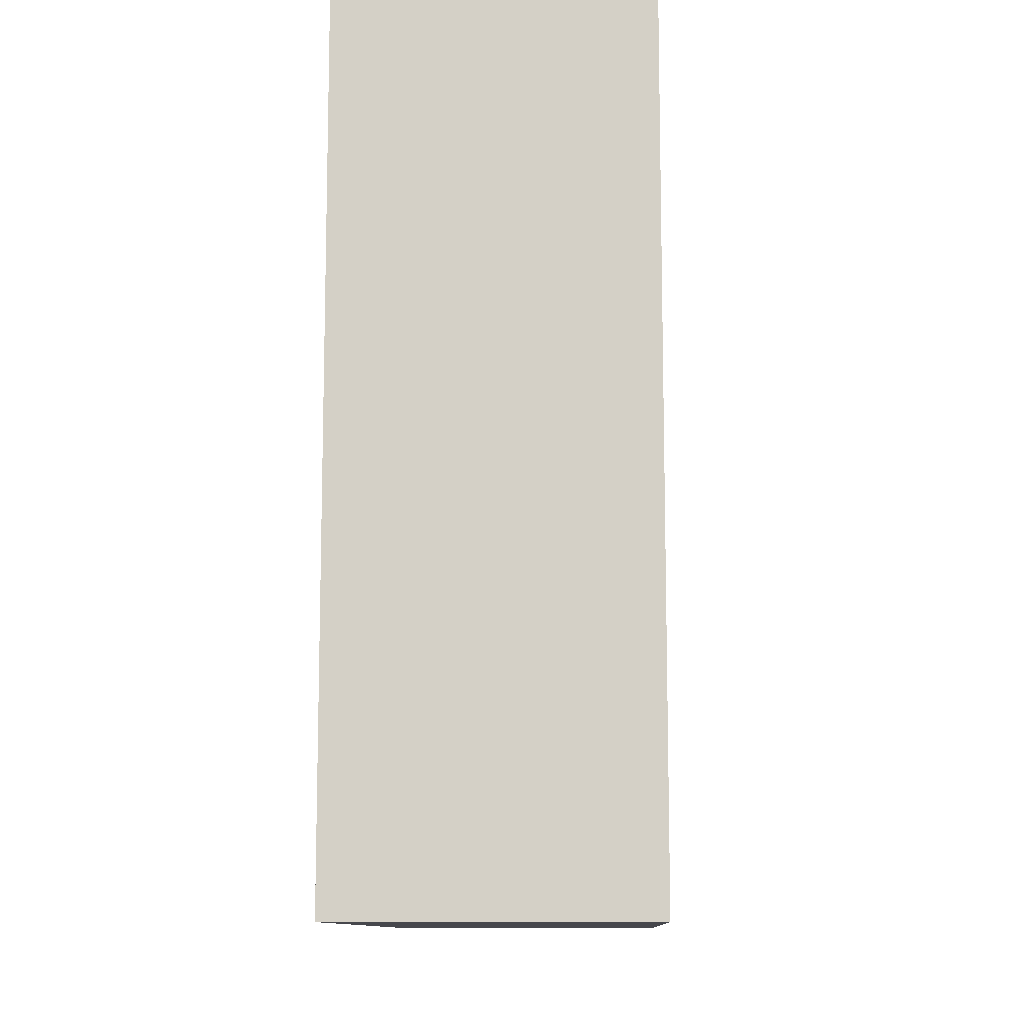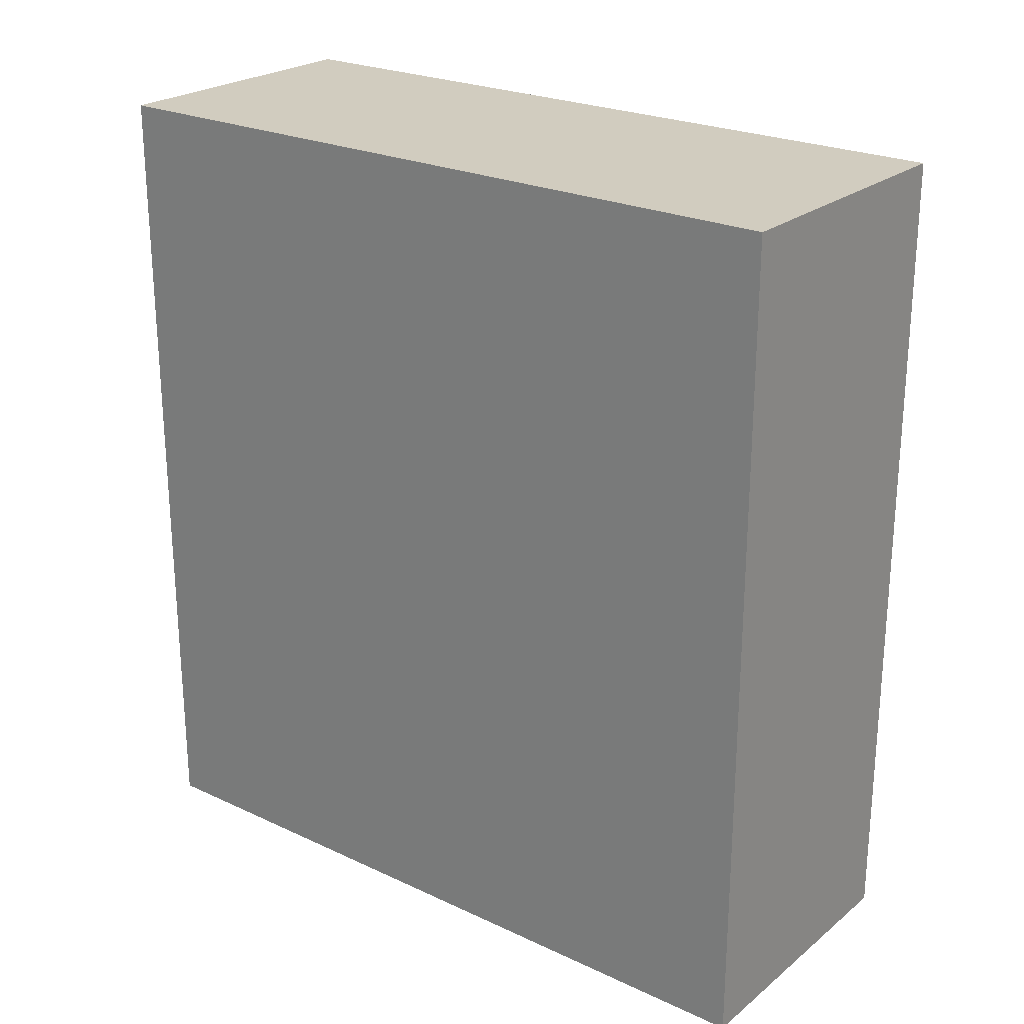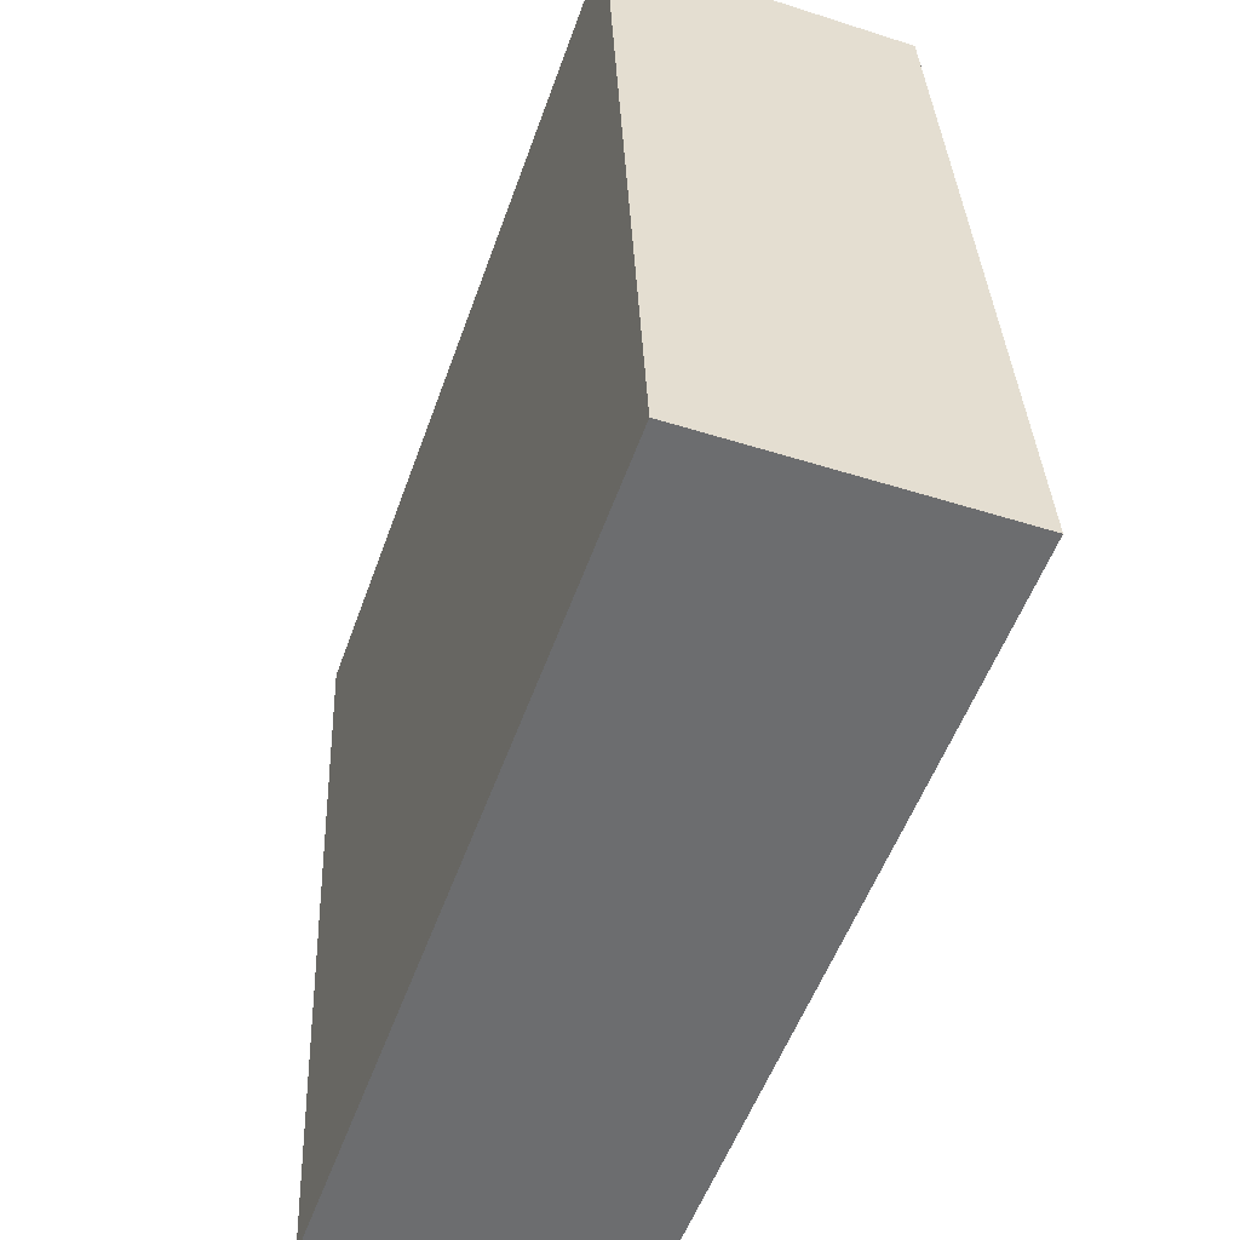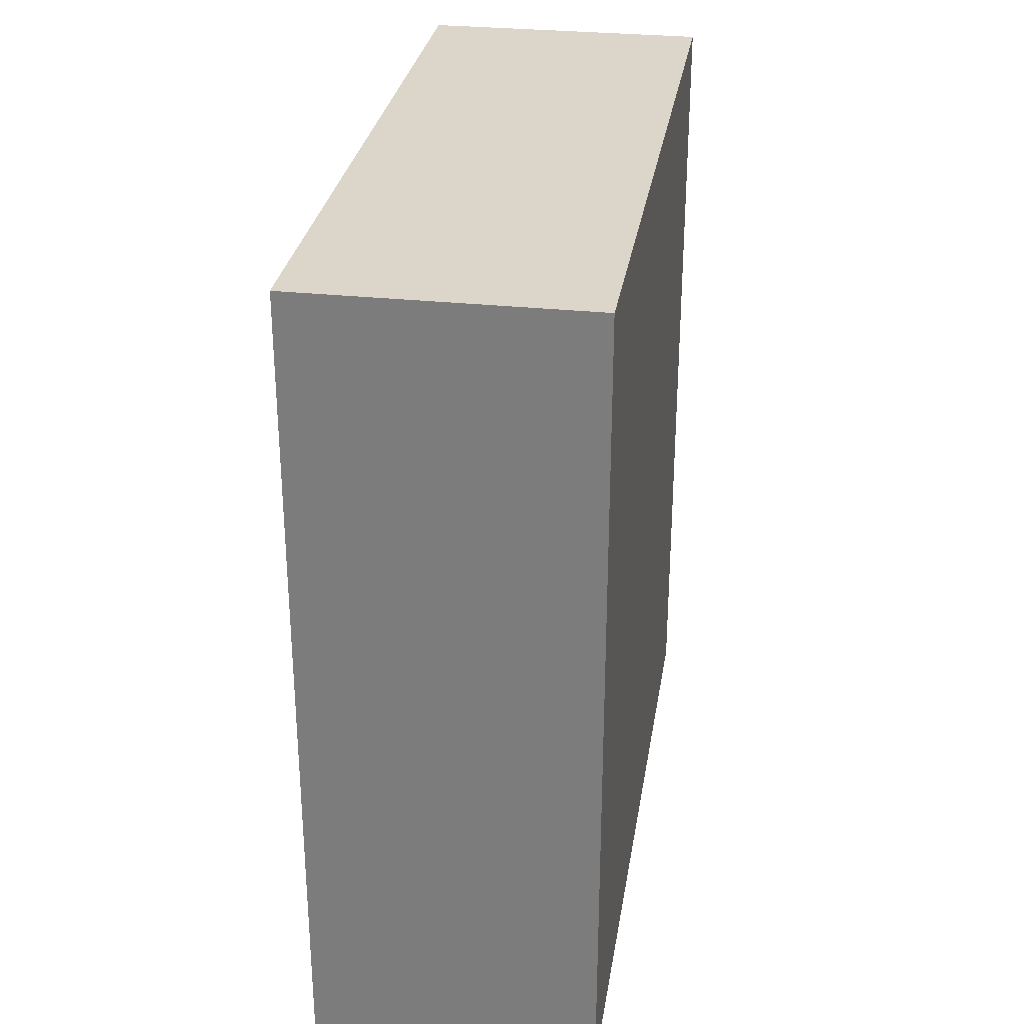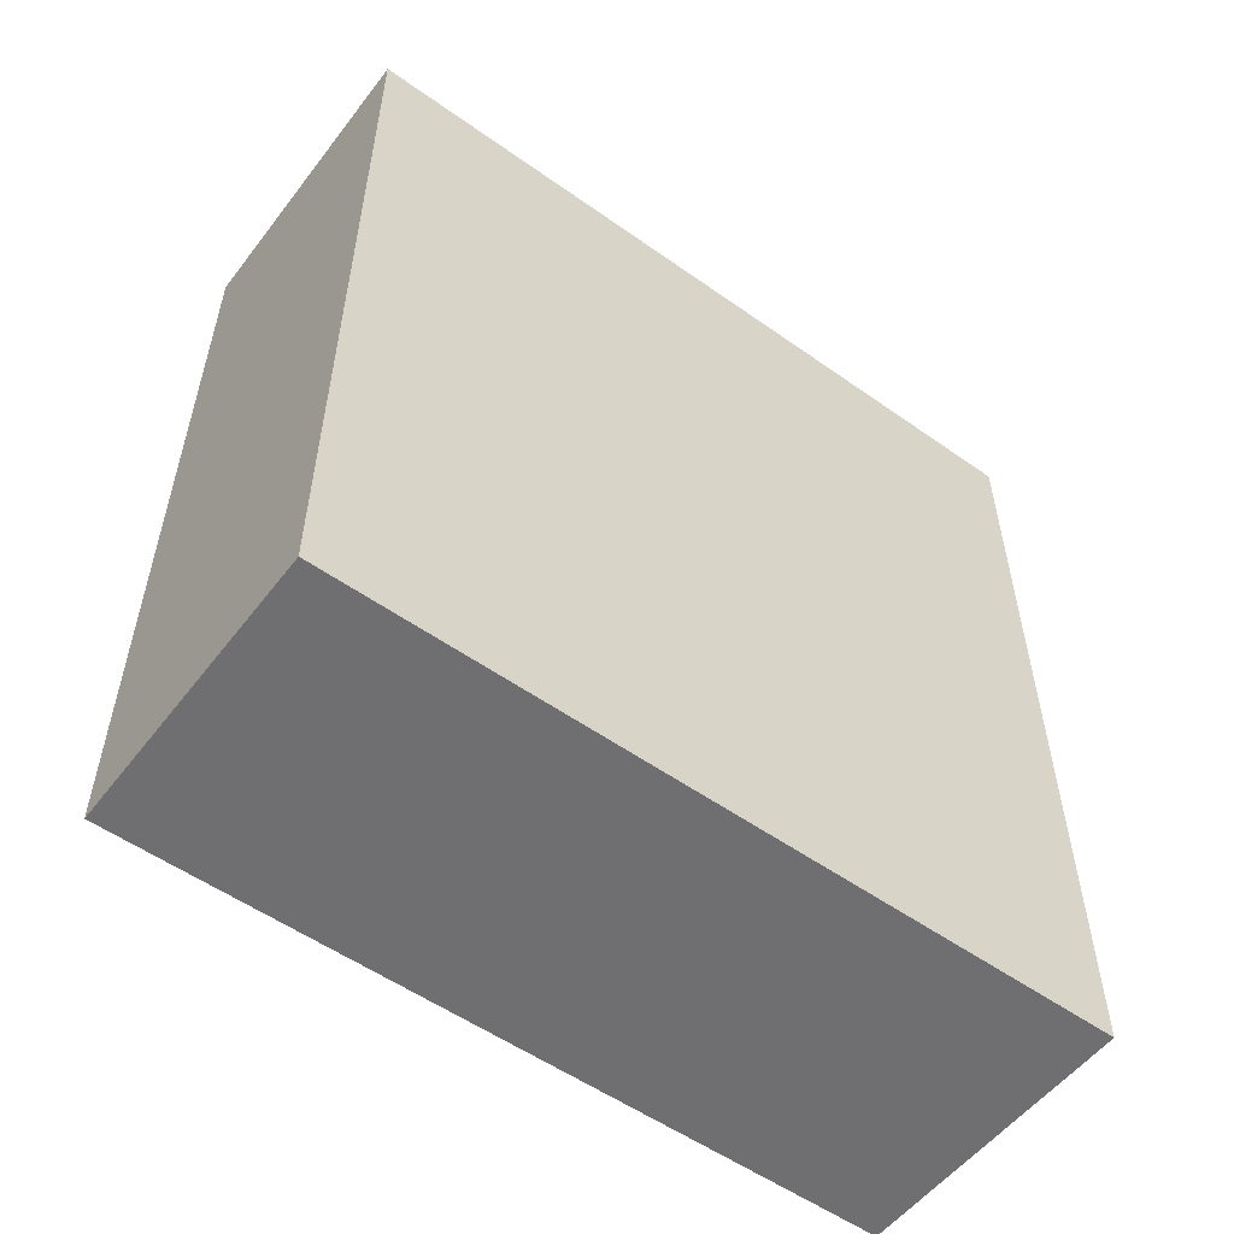
<metadata>
{"format":"obj","ext":"obj","renderer":"f3d","projection":"perspective","resolution":1024,"background":"white","views":[{"elev":79.1,"azim":180.0,"up":"+Z"},{"elev":24.0,"azim":130.3,"up":"+Y"},{"elev":-54.5,"azim":160.4,"up":"+Z"},{"elev":29.7,"azim":-168.5,"up":"+Y"},{"elev":-54.7,"azim":55.7,"up":"+Y"}]}
</metadata>
<code>
v  2.357 6.043 5.451
v  0 6.043 3.7e-16
v  0.238 6.043 5.546
v  2.11 6.043 -0.094
v  0.238 -3.396e-16 5.546
v  2.357 -3.338e-16 5.451
v  2.11 5.756e-18 -0.094
v  0 0 0
g defaultobject
f 1 2 3
f 2 1 4
f 5 1 3
f 1 5 6
f 6 4 1
f 4 6 7
f 7 2 4
f 2 7 8
f 8 3 2
f 3 8 5
f 8 6 5
f 6 8 7

</code>
